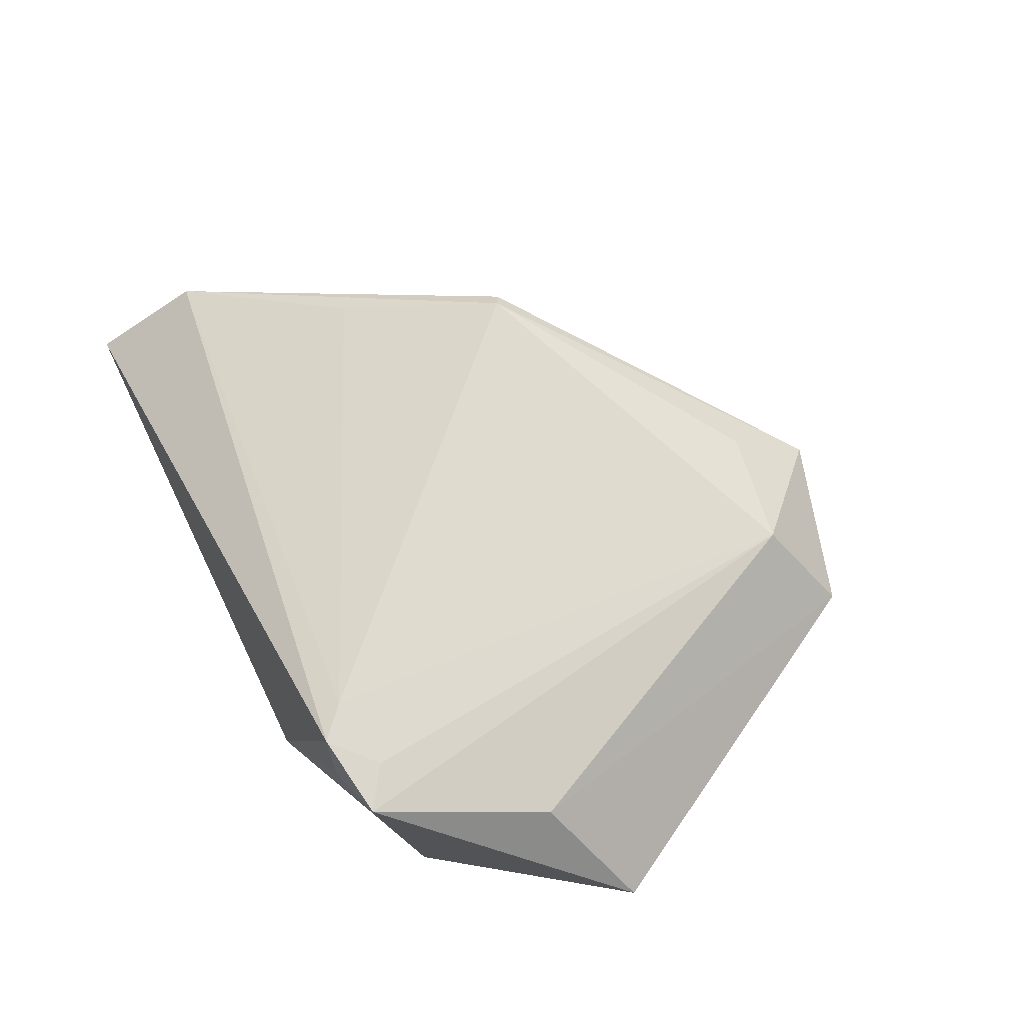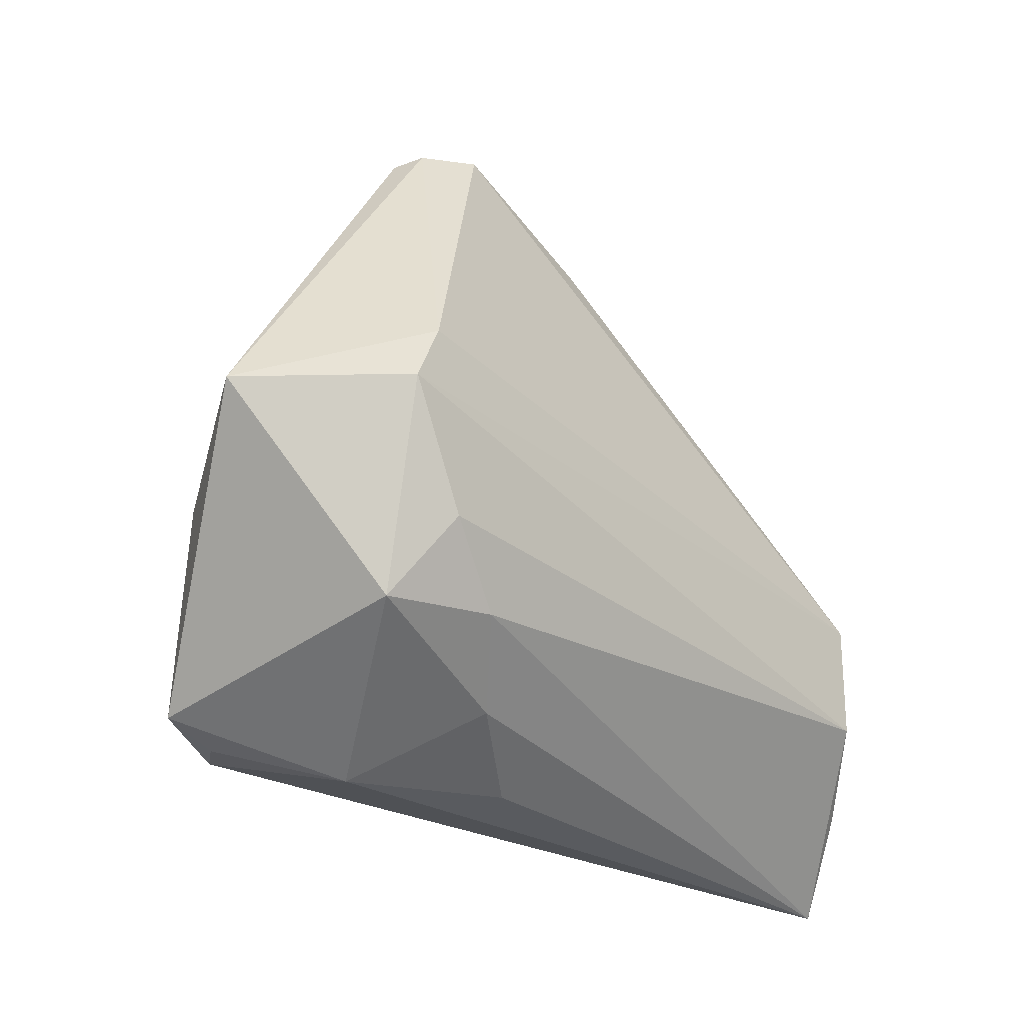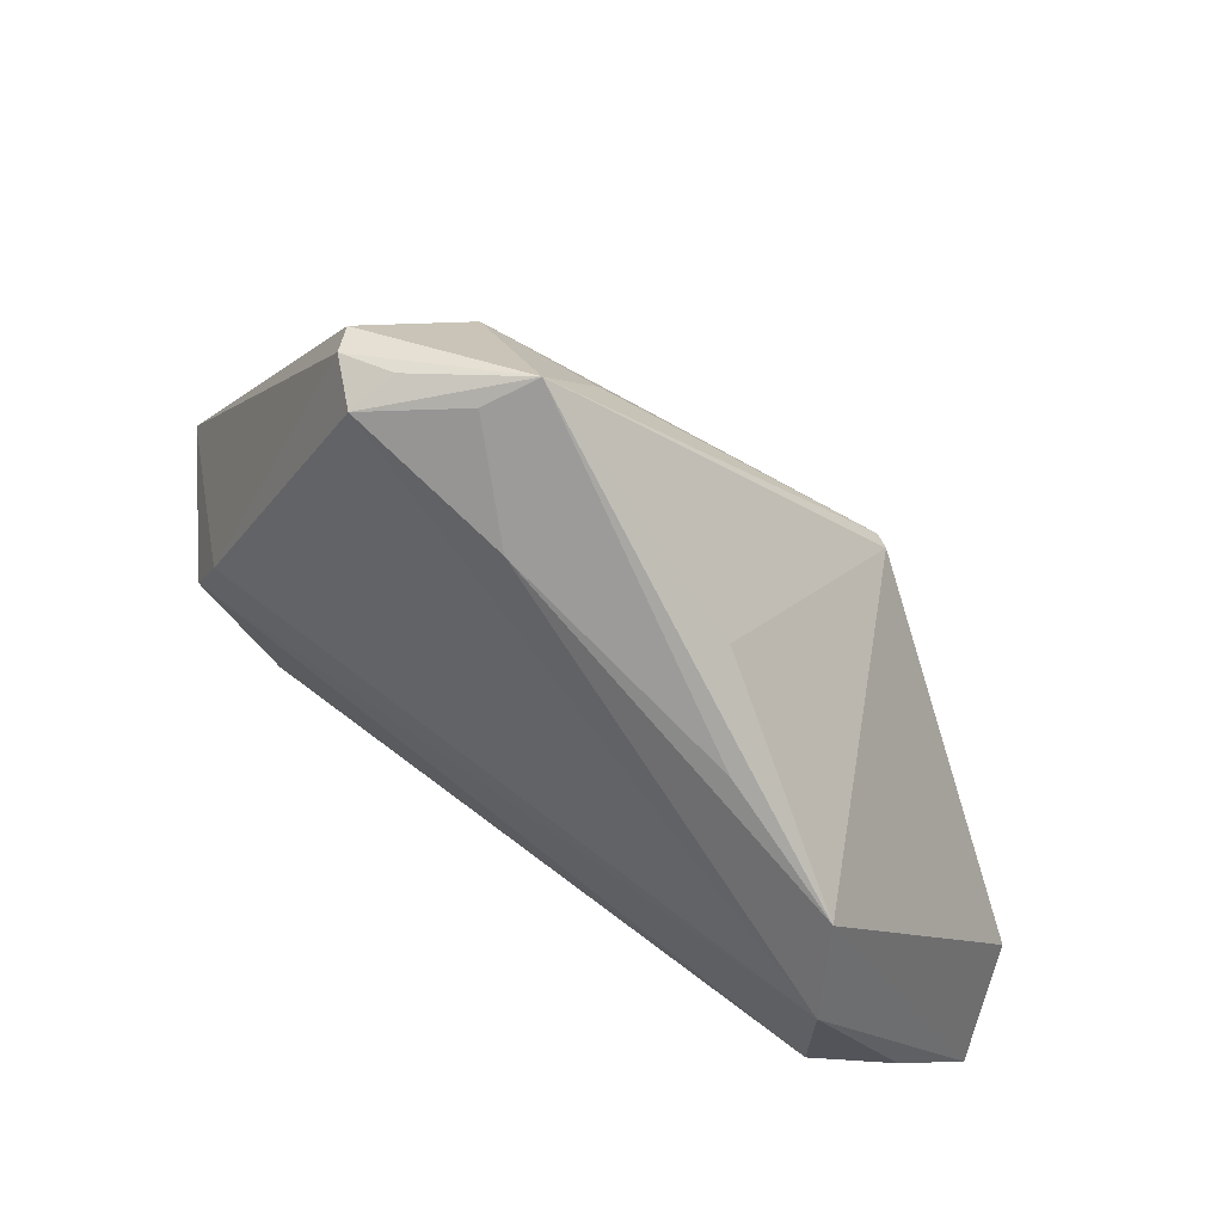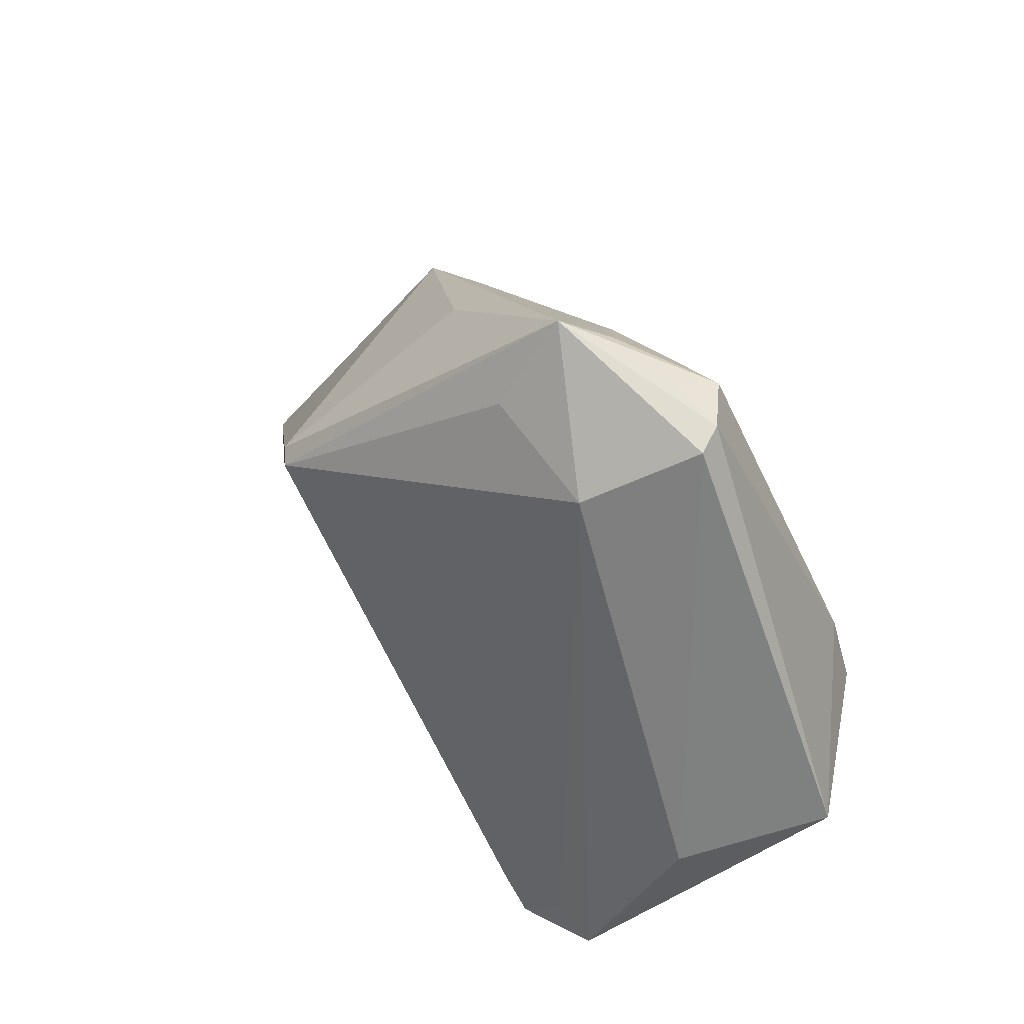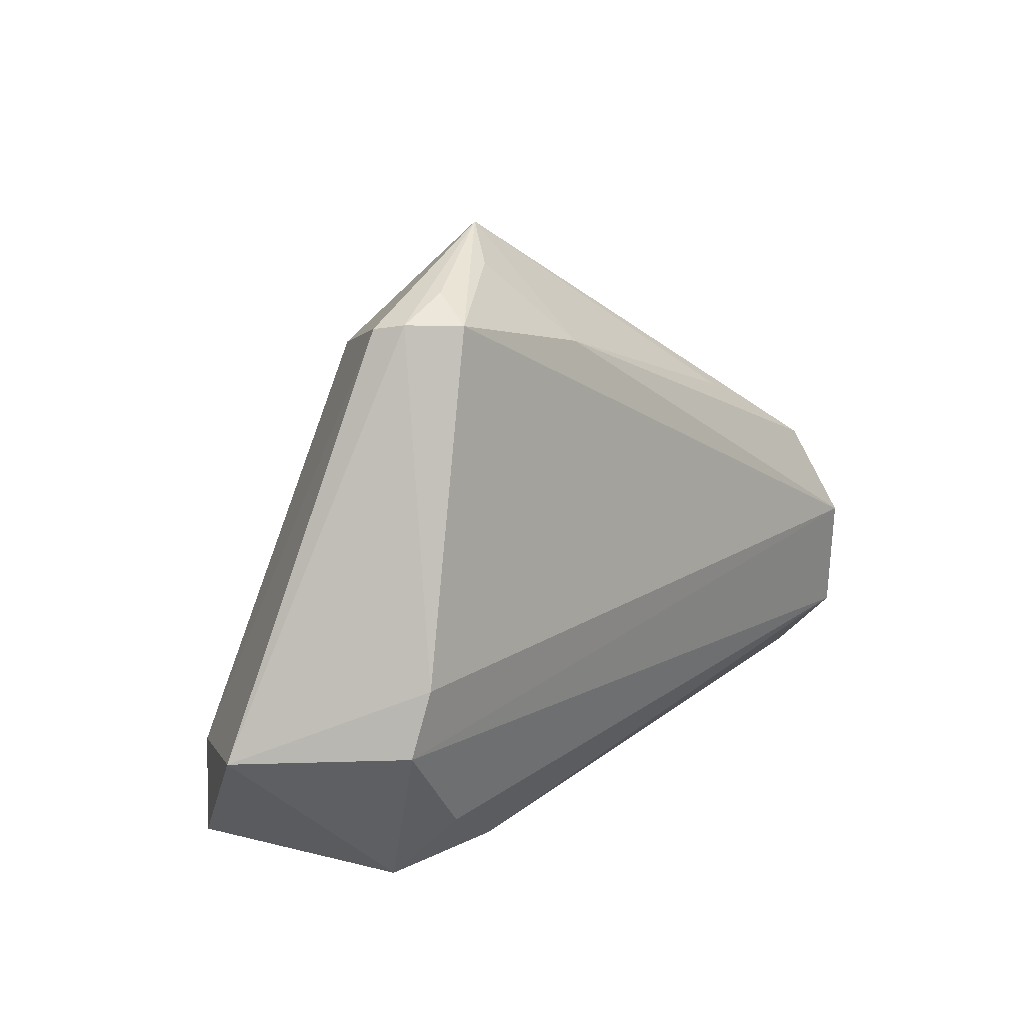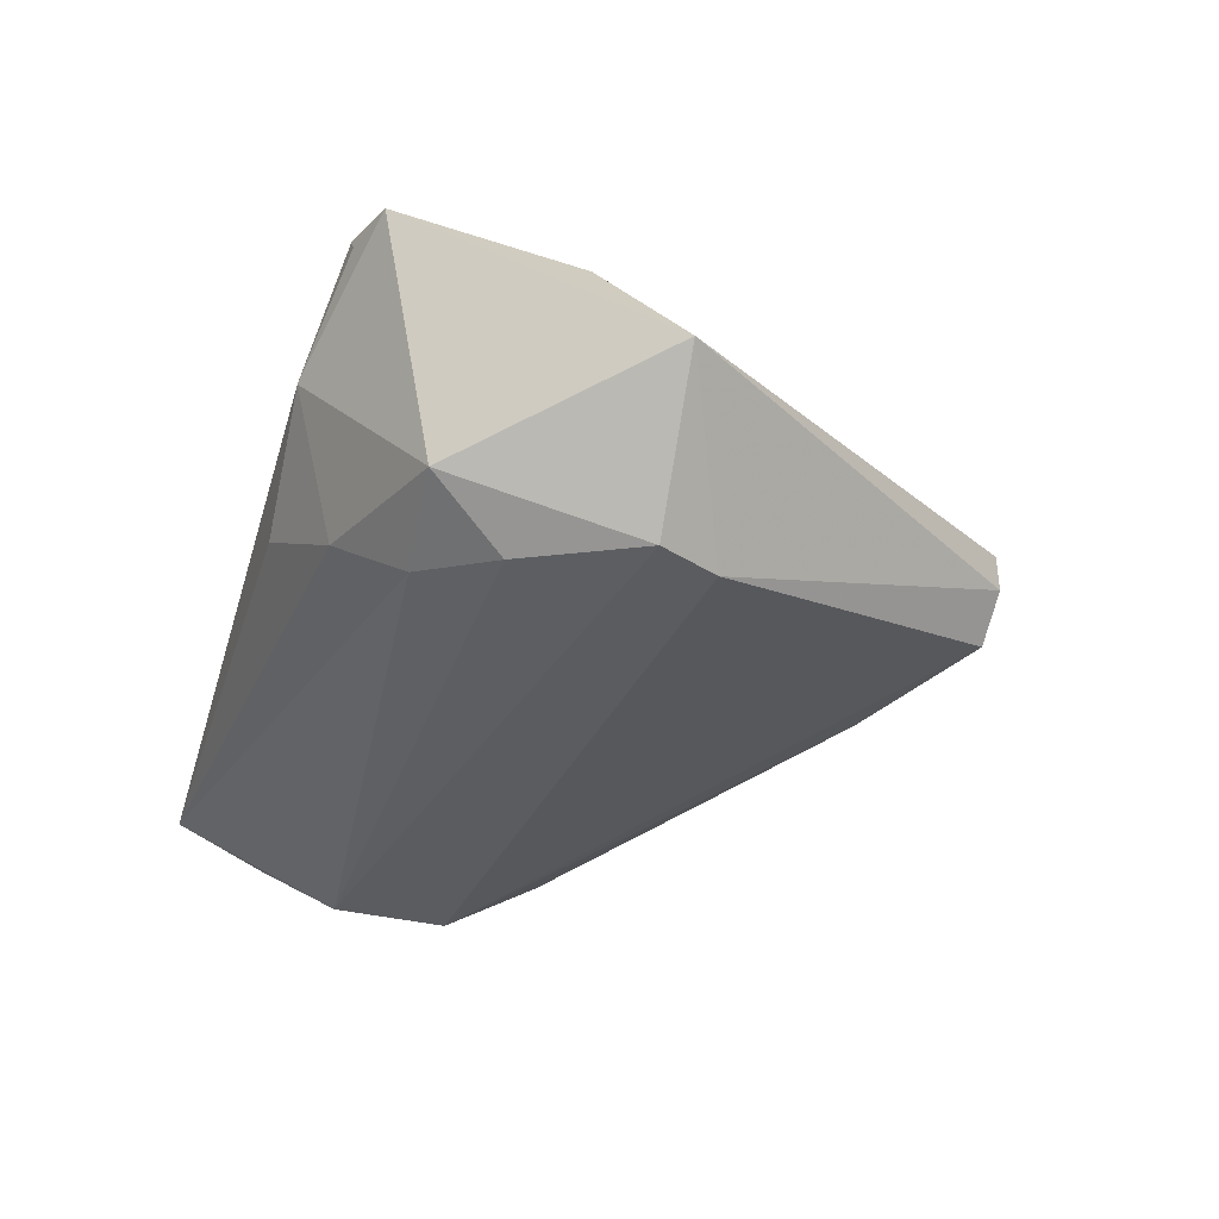
<metadata>
{"format":"obj","ext":"obj","renderer":"f3d","projection":"perspective","resolution":1024,"background":"white","views":[{"elev":60.1,"azim":65.2,"up":"+Z"},{"elev":-28.3,"azim":130.4,"up":"+Y"},{"elev":63.5,"azim":-143.4,"up":"+Y"},{"elev":52.0,"azim":53.1,"up":"+Y"},{"elev":28.0,"azim":131.6,"up":"+Y"},{"elev":-35.2,"azim":73.1,"up":"+Z"}]}
</metadata>
<code>
v 0.01934 0.04982 -0.005581
v 0.004386 0.04232 0.009107
v -0.0444 0.01139 -0.01483
v -0.05743 -0.0217 0.006524
v -0.02264 0.01588 0.0252
v 0.03797 0.00877 -0.02063
v 0.02811 0.04713 -0.002891
v -0.0471 -0.01539 -0.02081
v -0.05525 -0.02427 -0.01232
v 0.02644 0.04805 -0.006384
v 0.02328 -0.02177 -0.01634
v 0.02067 0.03955 0.00939
v -0.02461 0.01681 0.02383
v 0.02106 -0.03557 0.008914
v 0.02571 -0.02861 0.02421
v 0.001271 0.03938 -0.01149
v 0.0562 0.0003338 -0.004368
v 0.003019 -0.03478 -0.000612
v -0.04744 -0.0003836 -0.02081
v 0.0299 -0.03211 0.02398
v 0.02122 0.04763 -0.01111
v 0.005718 0.05328 0.001329
v -0.03643 -0.00286 0.01742
v 0.03988 -0.0301 0.02061
v -0.02086 0.03048 -0.002101
v -0.0282 0.02343 -0.01182
v 0.03295 -0.03227 0.02038
v -0.06066 -0.03557 -0.003808
v 0.03455 -0.02672 0.02156
v 0.03666 -0.02289 -0.0121
v 0.009771 0.05033 -0.004015
v 0.03245 -0.01334 -0.01928
v 0.04623 -0.007907 0.01136
v 0.04159 0.001002 -0.02081
v 0.01504 -0.02943 -0.00846
f 12 5 15
f 22 7 10
f 12 7 22
f 10 7 17
f 24 12 29
f 12 15 29
f 2 5 12
f 12 22 2
f 2 22 5
f 10 21 1
f 1 22 10
f 21 22 1
f 5 22 13
f 3 4 13
f 13 4 5
f 6 21 10
f 10 17 6
f 30 17 24
f 24 17 33
f 33 12 24
f 33 7 12
f 33 17 7
f 3 16 19
f 19 16 21
f 19 8 9
f 21 6 19
f 24 29 20
f 20 29 15
f 20 27 24
f 15 4 20
f 23 15 5
f 5 4 23
f 23 4 15
f 28 19 9
f 28 20 4
f 9 8 28
f 28 4 3
f 3 19 28
f 25 22 3
f 3 13 25
f 25 13 22
f 3 22 26
f 26 16 3
f 22 16 26
f 31 22 21
f 21 16 31
f 31 16 22
f 34 6 17
f 34 30 32
f 17 30 34
f 32 8 34
f 8 19 34
f 34 19 6
f 11 8 32
f 32 30 11
f 11 28 8
f 27 20 14
f 14 30 24
f 24 27 14
f 14 28 18
f 20 28 14
f 35 11 30
f 35 14 18
f 30 14 35
f 18 28 35
f 28 11 35

</code>
